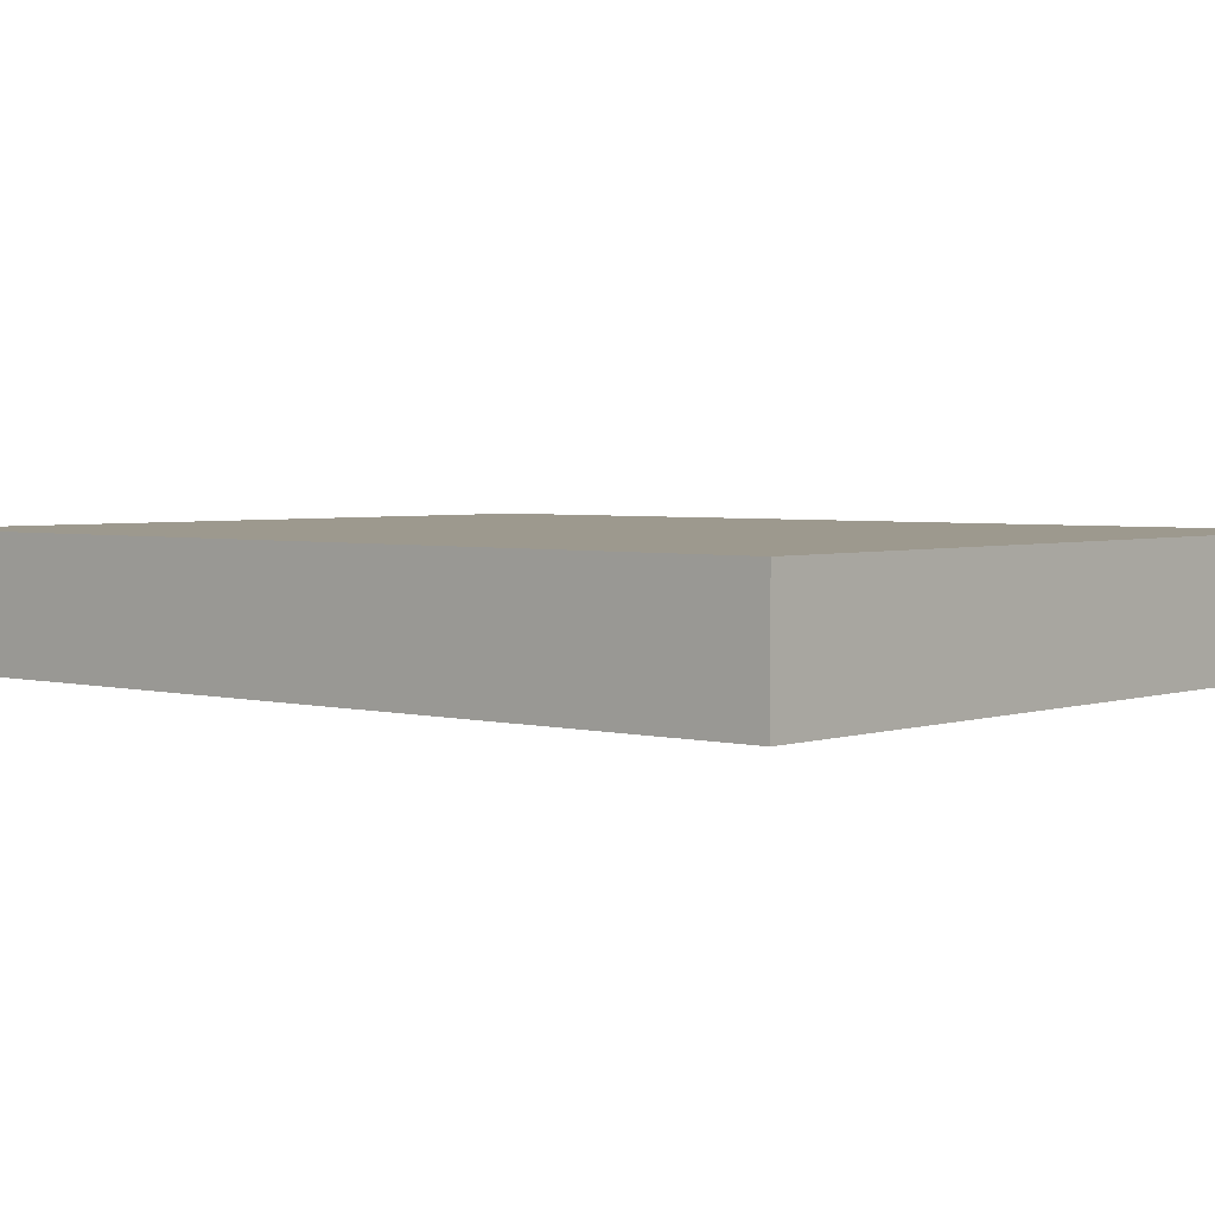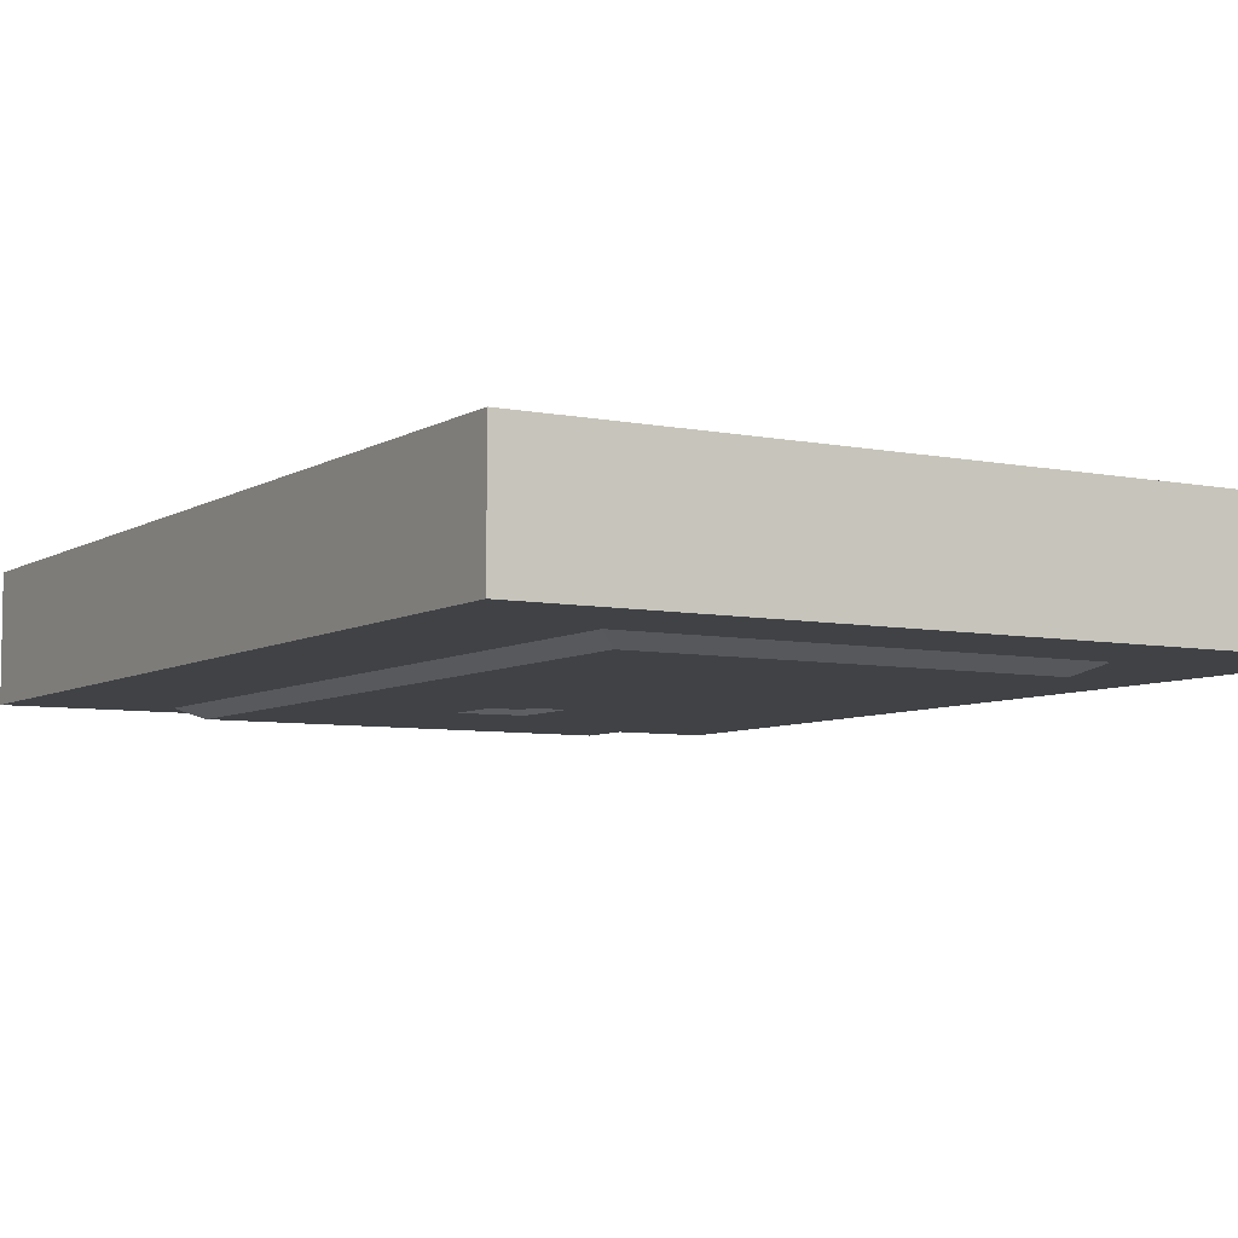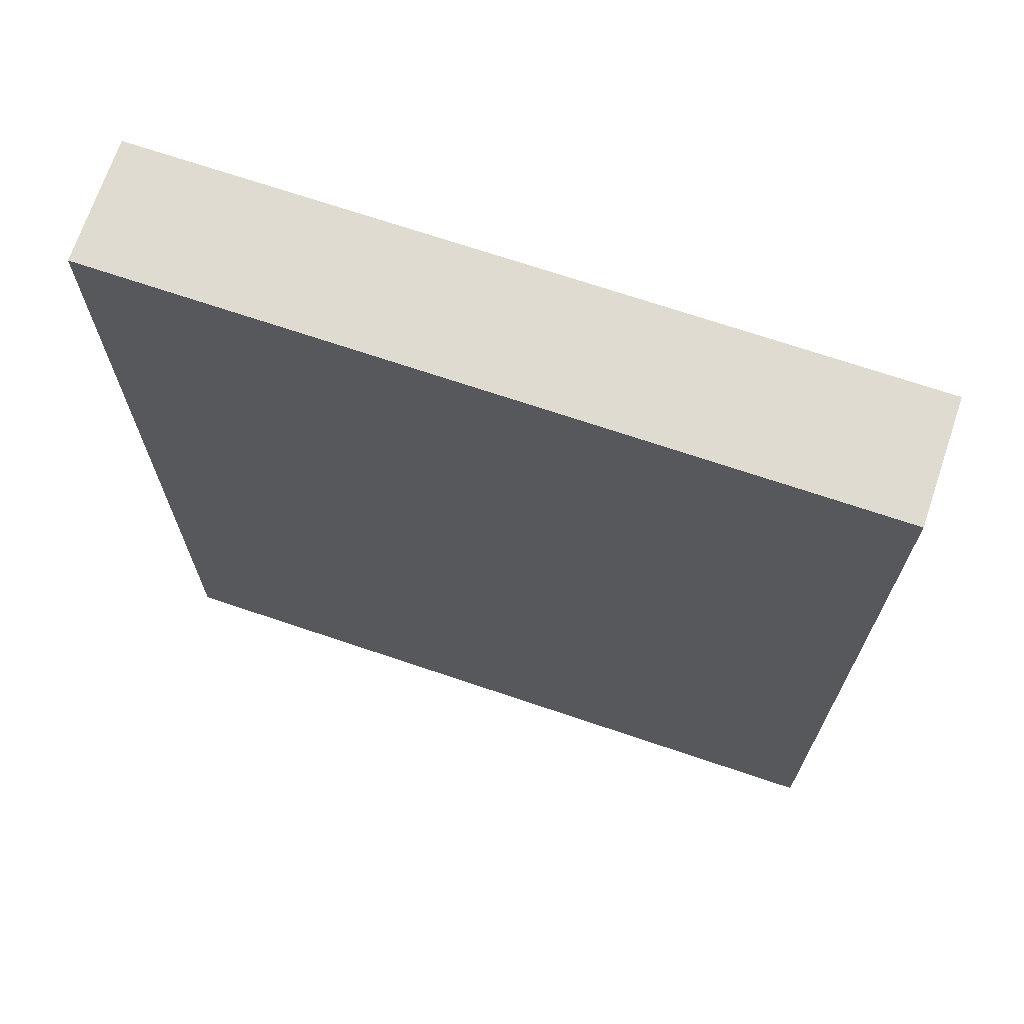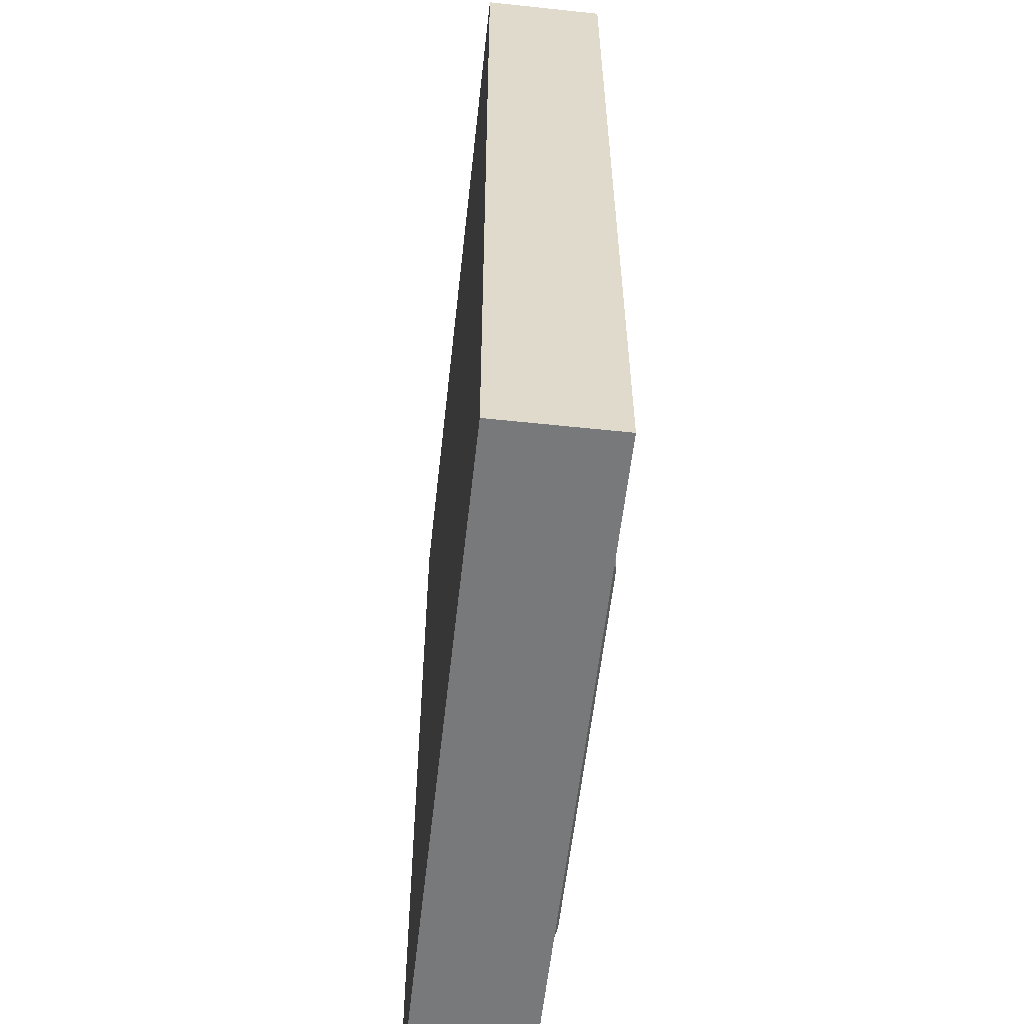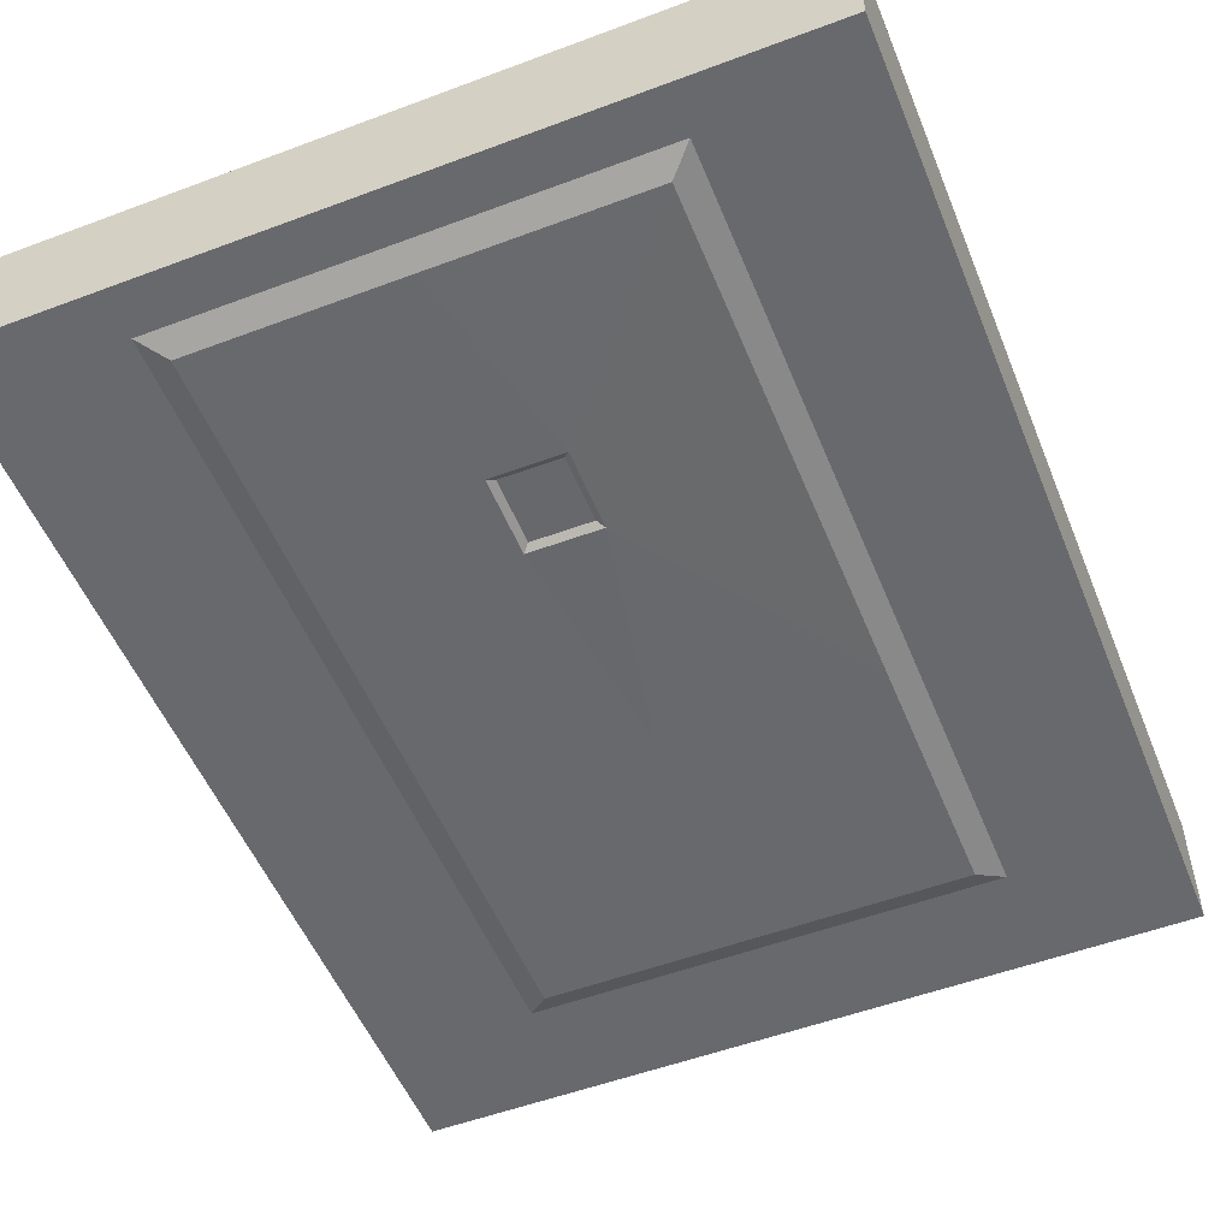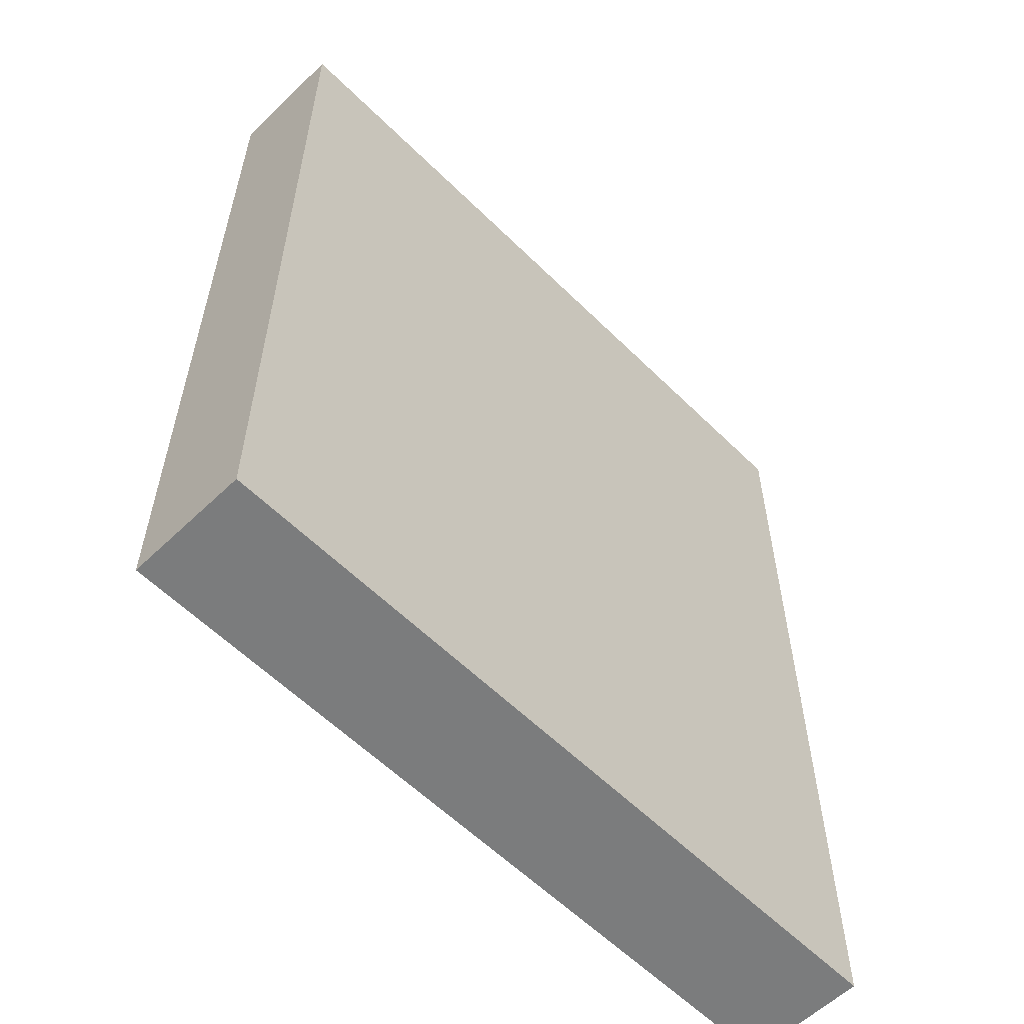
<metadata>
{"format":"obj","ext":"obj","renderer":"f3d","projection":"perspective","resolution":1024,"background":"white","views":[{"elev":3.3,"azim":-48.8,"up":"+Z"},{"elev":-6.5,"azim":149.1,"up":"+Z"},{"elev":70.0,"azim":18.7,"up":"+Y"},{"elev":-57.7,"azim":83.7,"up":"+Y"},{"elev":-52.8,"azim":21.9,"up":"+Z"},{"elev":-58.7,"azim":-45.4,"up":"+Y"}]}
</metadata>
<code>
o EVT_ADDON_NW_TEMPELDOOR_01
v 1.723 2.14 0.3047
v 1.723 -2.14 0.3047
v -1.723 2.14 0.3047
v -1.723 -2.14 0.3047
v -0.934 -1.822 -0.3018
v -0.09206 -0.9276 -0.28
v 0.1747 -0.6299 -0.2824
v 1.723 2.14 -0.2518
v -1.723 2.14 -0.2518
v 1.723 -2.14 -0.2518
v -1.723 -2.14 -0.2518
v 0.934 -1.822 -0.3018
v -1.04 -1.928 -0.2518
v 0.2032 -0.6012 -0.3047
v 0.934 1.529 -0.3018
v 1.04 -1.928 -0.2518
v -0.934 1.529 -0.3018
v -1.04 1.634 -0.2518
v 1.04 1.634 -0.2518
v -0.121 -0.6012 -0.3018
v -0.09206 -0.6299 -0.28
v 0.2032 -0.9563 -0.3047
v 0.1747 -0.9276 -0.2824
v -0.121 -0.9563 -0.3018
v 0.934 0.4116 -0.3018
v 1e-05 -1.822 -0.3018
v 1e-05 0.4116 -0.3018
v 1.04 -0.7406 -0.2518
v -1.04 -0.7406 -0.2518
v 0.934 -0.7054 -0.3018
v -0.934 -0.7054 -0.3018
v -1.04 0.4468 -0.2518
v -0.934 0.4116 -0.3018
v 1e-05 1.529 -0.3018
v 1e-05 1.634 -0.2518
v 1e-05 -1.928 -0.2518
v 1e-05 2.14 -0.2518
v 1e-05 2.14 0.3047
v 1e-05 -2.14 -0.2518
v 1e-05 -2.14 0.3047
v 1e-05 -0.7134 0.3047
v 1e-05 0.7134 0.3047
v 1.04 0.4468 -0.2518
v -1.723 -0.7134 -0.2518
v -1.723 0.7134 -0.2518
v 1.723 0.7134 -0.2518
v 1.723 -0.7134 -0.2518
v 1.723 0.7134 0.3047
v 1.723 -0.7134 0.3047
v -1.723 -0.7134 0.3047
v -1.723 0.7134 0.3047
f 6 21 7
f 20 14 7
f 24 20 21
f 7 21 20
f 23 7 14
f 7 23 6
f 14 22 23
f 6 23 22
f 22 24 6
f 21 6 24
f 36 26 12
f 12 16 36
f 12 30 28
f 29 31 5
f 17 18 35
f 31 29 32
f 15 19 43
f 35 34 17
f 43 25 15
f 5 26 36
f 28 16 12
f 5 13 29
f 28 30 25
f 32 33 31
f 32 18 17
f 17 33 32
f 15 34 35
f 35 19 15
f 36 13 5
f 25 43 28
f 38 42 48
f 37 8 19
f 3 51 42
f 46 43 19
f 45 9 18
f 39 11 13
f 37 35 18
f 1 8 37
f 47 49 2
f 3 9 45
f 37 38 1
f 2 10 47
f 39 40 4
f 4 11 39
f 45 51 3
f 39 36 16
f 47 10 16
f 32 29 44
f 16 28 47
f 44 29 13
f 18 32 45
f 19 35 37
f 13 36 39
f 38 37 9
f 18 9 37
f 9 3 38
f 42 38 3
f 40 39 10
f 16 10 39
f 10 2 40
f 2 49 41
f 41 40 2
f 40 41 50
f 42 41 49
f 41 42 51
f 47 28 43
f 50 44 11
f 13 11 44
f 51 45 44
f 44 45 32
f 48 46 8
f 19 8 46
f 49 47 46
f 43 46 47
f 8 1 48
f 48 1 38
f 49 48 42
f 46 48 49
f 11 4 50
f 50 4 40
f 44 50 51
f 51 50 41
f 26 22 12
f 26 24 22
f 20 24 31
f 30 12 22
f 34 27 33
f 14 30 22
f 24 5 31
f 14 27 25
f 15 25 27
f 26 5 24
f 33 27 20
f 14 20 27
f 14 25 30
f 33 20 31
f 33 17 34
f 27 34 15

</code>
